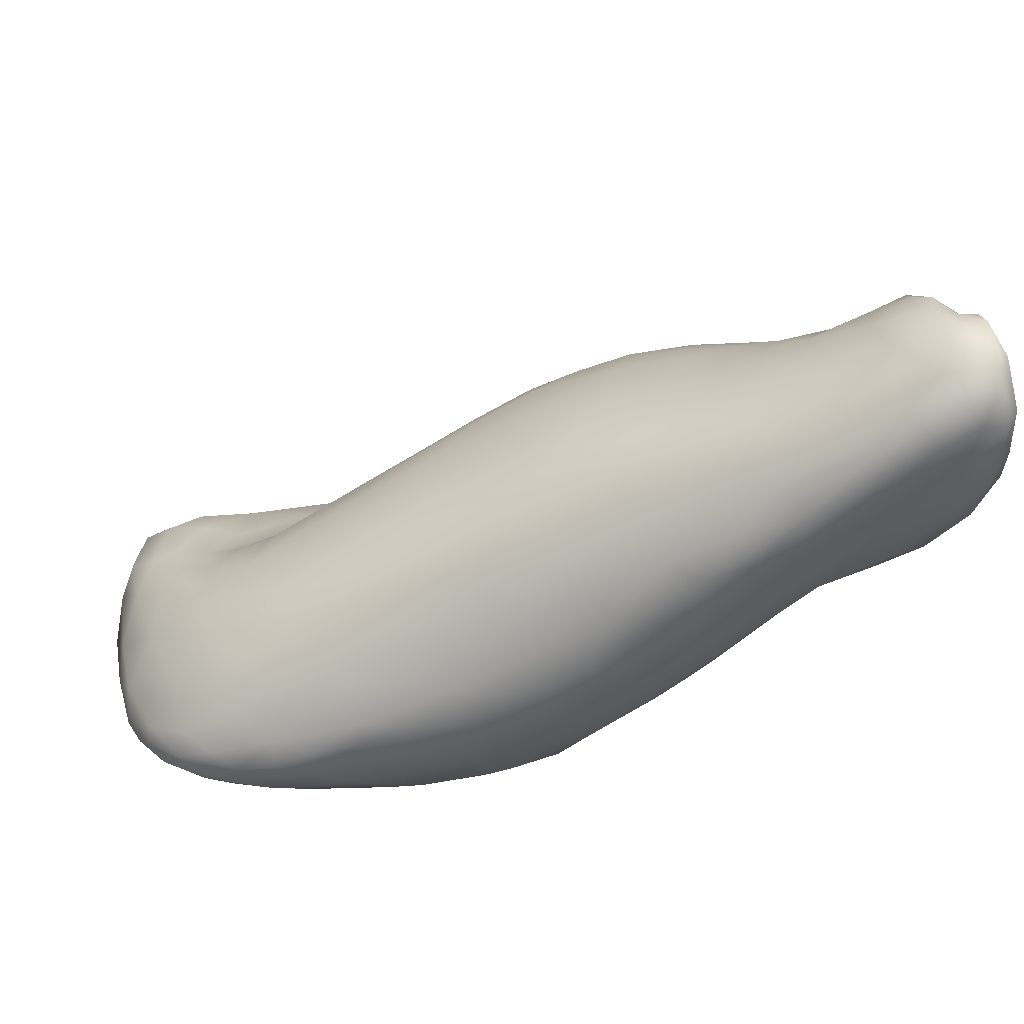
<metadata>
{"format":"obj","ext":"obj","renderer":"f3d","projection":"perspective","resolution":1024,"background":"white","views":[{"elev":28.9,"azim":168.0,"up":"+Z"}]}
</metadata>
<code>
o 475
v 8.642 3.644 3.1
v 8.509 3.641 3.103
v 8.517 3.72 3.093
v 8.629 3.726 3.093
v 8.769 3.724 3.104
v 8.42 3.69 3.107
v 8.645 3.807 3.095
v 8.411 3.812 3.107
v 8.523 3.82 3.1
v 8.744 3.843 3.108
v 8.564 3.907 3.113
v 8.419 3.903 3.122
v 8.655 3.528 3.138
v 8.481 3.591 3.126
v 8.799 3.593 3.129
v 8.367 3.639 3.134
v 8.886 3.677 3.126
v 8.329 3.77 3.134
v 8.853 3.774 3.117
v 8.932 3.757 3.133
v 8.334 3.873 3.138
v 8.83 3.867 3.131
v 8.676 3.921 3.124
v 8.423 3.983 3.148
v 8.58 3.969 3.137
v 8.899 3.571 3.146
v 8.838 3.493 3.161
v 8.525 3.524 3.147
v 8.42 3.519 3.172
v 8.321 3.594 3.167
v 8.93 3.514 3.173
v 8.943 3.632 3.154
v 8.257 3.7 3.182
v 8.218 3.811 3.192
v 8.976 3.698 3.16
v 8.942 3.838 3.164
v 8.24 3.87 3.182
v 8.838 3.935 3.159
v 8.293 3.941 3.175
v 8.701 3.971 3.153
v 8.535 4.022 3.172
v 8.741 3.439 3.181
v 8.601 3.457 3.182
v 8.306 3.547 3.199
v 8.209 3.622 3.245
v 8.981 3.573 3.195
v 8.997 3.727 3.197
v 8.982 3.837 3.198
v 8.947 3.908 3.199
v 8.883 3.946 3.184
v 8.774 3.997 3.183
v 8.833 3.997 3.202
v 8.305 4.014 3.195
v 8.393 4.047 3.201
v 8.632 4.043 3.204
v 8.86 3.413 3.206
v 8.408 3.446 3.216
v 8.513 3.411 3.226
v 8.942 3.438 3.219
v 8.322 3.475 3.243
v 8.125 3.778 3.261
v 8.112 3.849 3.268
v 8.998 3.813 3.221
v 8.893 3.963 3.207
v 8.461 4.091 3.253
v 8.695 3.381 3.229
v 8.901 3.371 3.239
v 8.226 3.526 3.284
v 8.145 3.701 3.267
v 9.002 3.579 3.238
v 9.005 3.702 3.236
v 8.18 3.919 3.231
v 8.971 3.877 3.217
v 8.925 3.941 3.229
v 8.17 4 3.271
v 8.836 4.006 3.233
v 8.265 4.063 3.259
v 8.727 4.043 3.238
v 8.319 4.114 3.298
v 8.823 3.356 3.246
v 8.87 3.338 3.274
v 8.934 3.378 3.265
v 8.409 3.403 3.265
v 8.969 3.457 3.251
v 8.114 3.662 3.308
v 8.094 3.926 3.302
v 8.78 4.036 3.254
v 8.561 4.098 3.29
v 8.725 3.333 3.28
v 8.538 3.357 3.279
v 8.25 3.47 3.301
v 8.093 3.582 3.367
v 8.992 3.769 3.262
v 8.963 3.871 3.246
v 8.875 3.984 3.26
v 8.72 4.057 3.284
v 8.644 4.08 3.307
v 8.906 3.344 3.305
v 8.409 3.364 3.312
v 8.952 3.396 3.296
v 8.984 3.501 3.282
v 8.294 3.419 3.329
v 8.993 3.644 3.27
v 8.915 3.933 3.273
v 8.773 4.029 3.296
v 8.096 4.051 3.343
v 8.157 4.07 3.322
v 8.179 4.117 3.354
v 8.191 4.172 3.421
v 8.361 4.151 3.36
v 8.623 3.323 3.314
v 8.786 3.328 3.305
v 8.488 3.34 3.317
v 8.426 3.35 3.331
v 8.194 3.479 3.355
v 8.056 3.704 3.339
v 8.944 3.726 3.329
v 8.044 3.782 3.329
v 8.919 3.853 3.316
v 8.87 3.932 3.329
v 8.05 3.995 3.36
v 8.82 3.983 3.322
v 8.566 4.11 3.349
v 8.465 4.123 3.316
v 8.499 3.338 3.334
v 8.696 3.325 3.329
v 8.822 3.338 3.333
v 8.348 3.38 3.348
v 8.928 3.372 3.325
v 8.259 3.404 3.388
v 8.961 3.448 3.311
v 8.961 3.564 3.315
v 8.007 3.853 3.372
v 8.648 4.077 3.343
v 8.474 4.131 3.357
v 8.581 3.332 3.335
v 8.888 3.351 3.328
v 8.314 3.389 3.38
v 7.984 3.63 3.428
v 7.981 3.954 3.423
v 8.782 3.977 3.376
v 8.65 4.05 3.404
v 8.071 4.091 3.394
v 8.504 3.347 3.347
v 8.59 3.353 3.348
v 8.736 3.369 3.352
v 8.828 3.363 3.353
v 8.408 3.368 3.354
v 8.883 3.38 3.345
v 8.505 3.408 3.376
v 8.927 3.49 3.339
v 8.186 3.433 3.416
v 8.127 3.489 3.411
v 8.032 3.509 3.467
v 8.918 3.622 3.354
v 7.967 3.709 3.424
v 8.857 3.832 3.392
v 8.819 3.92 3.379
v 8.064 4.164 3.471
v 8.38 4.164 3.424
v 8.377 3.426 3.407
v 8.275 3.411 3.413
v 8.646 3.428 3.368
v 8.828 3.42 3.358
v 8.767 3.464 3.364
v 8.884 3.488 3.355
v 8.724 3.522 3.384
v 8.831 3.537 3.374
v 8.882 3.589 3.373
v 7.986 3.559 3.465
v 8.866 3.716 3.394
v 7.918 3.76 3.474
v 7.948 3.867 3.454
v 7.99 4.067 3.454
v 8.501 4.119 3.412
v 8.272 4.184 3.446
v 8.211 3.421 3.438
v 8.094 3.456 3.476
v 8.617 3.492 3.392
v 8.499 3.494 3.426
v 8.664 3.569 3.427
v 8.779 3.59 3.405
v 8.826 3.639 3.408
v 8.73 3.927 3.453
v 7.962 4.015 3.487
v 8.687 3.988 3.441
v 8.147 4.213 3.526
v 8.298 4.188 3.494
v 8.148 3.436 3.469
v 8.219 3.452 3.49
v 8.333 3.483 3.481
v 8.73 3.646 3.451
v 7.927 3.596 3.499
v 7.905 3.67 3.501
v 8.756 3.835 3.463
v 7.93 3.922 3.52
v 7.942 4.067 3.541
v 7.983 4.146 3.507
v 8.361 4.163 3.5
v 7.99 3.478 3.527
v 8.376 3.534 3.528
v 7.964 3.529 3.506
v 8.527 3.561 3.484
v 8.595 3.6 3.487
v 8.775 3.725 3.449
v 7.898 3.81 3.527
v 7.945 4.121 3.531
v 8.443 4.112 3.52
v 8.037 4.226 3.575
v 8.089 3.443 3.515
v 8.151 3.441 3.49
v 8.022 3.456 3.536
v 7.874 3.605 3.556
v 8.574 3.639 3.531
v 8.68 3.716 3.5
v 7.871 3.7 3.561
v 8.699 3.79 3.5
v 7.883 3.85 3.612
v 8.644 3.921 3.519
v 8.573 3.991 3.534
v 8.56 4.043 3.494
v 8.252 4.2 3.569
v 8.208 4.21 3.548
v 8.065 3.452 3.56
v 8.465 3.584 3.544
v 8.572 3.731 3.567
v 7.935 3.997 3.56
v 8.299 4.17 3.588
v 7.91 4.17 3.575
v 7.941 4.2 3.582
v 8.064 4.25 3.619
v 7.958 3.464 3.577
v 8.006 3.453 3.571
v 8.084 3.486 3.591
v 7.917 3.521 3.568
v 8.198 3.54 3.608
v 7.848 3.612 3.616
v 8.628 3.789 3.543
v 8.615 3.859 3.55
v 7.901 3.94 3.626
v 7.899 4.115 3.593
v 7.908 4.025 3.617
v 8.44 4.067 3.585
v 8.122 4.237 3.601
v 7.945 3.461 3.61
v 8.329 3.584 3.614
v 7.873 3.55 3.609
v 7.862 3.762 3.607
v 8.54 3.812 3.597
v 8.532 3.943 3.589
v 7.82 4.141 3.624
v 7.826 4.171 3.61
v 7.85 4.195 3.604
v 7.921 3.479 3.612
v 8.008 3.483 3.625
v 7.891 3.508 3.632
v 8.223 3.603 3.679
v 8.447 3.621 3.586
v 8.481 3.679 3.6
v 7.845 3.69 3.64
v 8.503 3.884 3.618
v 7.868 3.869 3.692
v 7.862 4.07 3.663
v 7.763 4.181 3.629
v 8.31 4.143 3.629
v 7.777 4.206 3.637
v 7.837 4.224 3.638
v 8.131 4.241 3.643
v 8.062 4.265 3.673
v 7.97 3.467 3.613
v 7.865 3.561 3.655
v 8.466 3.752 3.631
v 7.856 3.778 3.665
v 8.446 4.014 3.621
v 8.337 4.094 3.657
v 7.809 4.081 3.718
v 7.794 4.116 3.674
v 7.751 4.157 3.675
v 7.734 4.199 3.663
v 7.72 4.236 3.702
v 7.776 4.259 3.714
v 7.89 4.265 3.694
v 7.997 4.271 3.687
v 7.919 3.485 3.632
v 8.018 3.531 3.657
v 7.847 3.639 3.672
v 8.37 3.651 3.646
v 8.383 3.705 3.665
v 7.871 3.966 3.698
v 7.76 4.113 3.728
v 7.711 4.173 3.728
v 8.198 4.205 3.653
v 7.699 4.229 3.749
v 7.894 3.516 3.654
v 8.08 3.577 3.681
v 8.271 3.637 3.685
v 7.852 3.724 3.702
v 8.436 3.843 3.659
v 8.421 3.947 3.663
v 7.732 4.129 3.75
v 7.691 4.192 3.811
v 8.066 4.27 3.704
v 7.946 3.502 3.644
v 7.869 3.642 3.714
v 8.109 3.624 3.716
v 7.86 3.692 3.715
v 8.282 3.71 3.716
v 8.363 3.79 3.695
v 7.825 4.009 3.76
v 8.322 4.056 3.695
v 7.695 4.27 3.784
v 8.087 4.252 3.723
v 7.718 4.288 3.788
v 7.92 3.57 3.68
v 7.862 3.803 3.718
v 8.348 3.895 3.715
v 8.206 4.158 3.716
v 7.716 4.111 3.833
v 7.781 4.313 3.815
v 7.999 4.285 3.757
v 8.001 3.605 3.71
v 7.932 3.657 3.743
v 8.193 3.667 3.727
v 7.902 3.721 3.768
v 8.273 3.828 3.749
v 7.865 3.875 3.746
v 7.853 3.937 3.769
v 8.311 3.998 3.728
v 8.238 4.083 3.745
v 7.764 4.058 3.804
v 7.901 4.299 3.776
v 7.875 3.776 3.754
v 8.26 3.937 3.764
v 7.835 3.951 3.821
v 7.793 3.998 3.834
v 7.683 4.265 3.857
v 7.698 4.296 3.836
v 7.902 4.314 3.83
v 8.013 3.72 3.781
v 8.114 3.7 3.764
v 7.937 3.753 3.79
v 8.163 3.781 3.779
v 7.864 3.882 3.794
v 8.207 4.05 3.779
v 8.117 4.162 3.796
v 8.035 4.247 3.796
v 7.718 4.316 3.853
v 7.922 4.302 3.851
v 8.062 3.782 3.802
v 7.907 3.81 3.805
v 7.883 3.861 3.815
v 8.203 3.89 3.786
v 8.165 3.996 3.805
v 7.761 4.013 3.897
v 7.688 4.197 3.895
v 7.824 4.328 3.869
v 7.944 3.838 3.832
v 8 3.868 3.842
v 8.074 3.861 3.824
v 7.891 3.905 3.861
v 8.127 3.922 3.816
v 7.855 3.921 3.846
v 7.813 3.971 3.873
v 7.741 4.055 3.873
v 8.063 4.132 3.848
v 8.065 4.038 3.855
v 7.703 4.136 3.895
v 7.724 4.334 3.897
v 8.047 3.957 3.851
v 8.002 4.034 3.886
v 8.009 4.222 3.848
v 7.939 4.275 3.871
v 7.703 4.314 3.914
v 7.868 4.299 3.924
v 7.845 4.32 3.903
v 7.831 3.964 3.899
v 7.984 3.973 3.88
v 7.789 3.992 3.919
v 7.731 4.078 3.935
v 7.958 4.121 3.914
v 7.702 4.159 3.94
v 7.693 4.209 3.939
v 7.777 4.337 3.934
v 7.762 4.332 3.901
v 7.939 3.937 3.878
v 7.8 4.012 3.953
v 7.924 4.028 3.918
v 7.932 4.223 3.909
v 7.7 4.252 3.964
v 7.87 3.98 3.911
v 7.767 4.029 3.94
v 7.736 4.326 3.953
v 7.834 4.042 3.963
v 7.855 4.111 3.974
v 7.855 4.196 3.978
v 7.829 4.268 3.98
v 7.716 4.292 3.99
v 7.788 4.311 3.963
v 7.783 4.06 3.994
v 7.762 4.068 3.983
v 7.724 4.166 3.994
v 7.792 4.106 4.011
v 7.79 4.178 4.022
v 7.721 4.233 4.013
v 7.796 4.246 4.012
v 7.743 4.295 4.004
v 7.767 4.118 4.014
v 7.729 4.241 4.024
v 7.778 4.279 4.002
v 7.776 4.142 4.025
v 7.729 4.207 4.021
v 7.763 4.236 4.018
v 7.754 4.185 4.015
f 1 2 3
f 4 1 3
f 5 1 4
f 2 6 3
f 5 4 7
f 3 6 8
f 4 3 9
f 7 4 9
f 10 5 7
f 9 3 8
f 7 9 11
f 10 7 11
f 9 8 12
f 13 14 2
f 1 13 2
f 15 13 1
f 14 16 6
f 1 5 15
f 2 14 6
f 15 5 17
f 16 18 6
f 6 18 8
f 17 5 19
f 19 5 10
f 20 17 19
f 8 18 21
f 22 20 19
f 8 21 12
f 11 23 10
f 22 10 23
f 19 10 22
f 11 9 12
f 11 12 24
f 25 11 24
f 23 11 25
f 26 27 15
f 13 28 14
f 27 13 15
f 28 29 14
f 29 30 16
f 14 29 16
f 31 26 32
f 15 17 26
f 32 26 17
f 16 30 33
f 16 33 18
f 32 17 20
f 18 33 34
f 35 32 20
f 35 20 36
f 18 34 37
f 22 36 20
f 21 18 37
f 38 36 22
f 37 39 21
f 21 39 12
f 22 23 40
f 38 22 40
f 24 12 39
f 25 40 23
f 24 41 25
f 40 25 41
f 42 43 13
f 27 42 13
f 29 28 43
f 13 43 28
f 31 27 26
f 29 44 30
f 45 30 44
f 45 33 30
f 32 46 31
f 32 35 46
f 36 47 35
f 48 47 36
f 49 48 36
f 36 38 50
f 49 36 50
f 51 50 38
f 40 51 38
f 52 50 51
f 39 53 24
f 53 54 24
f 54 41 24
f 41 55 40
f 56 42 27
f 57 29 58
f 43 58 29
f 27 31 56
f 31 59 56
f 57 60 29
f 46 59 31
f 29 60 44
f 35 47 46
f 33 61 34
f 62 34 61
f 34 62 37
f 47 48 63
f 49 50 64
f 50 52 64
f 40 55 51
f 41 54 65
f 55 41 65
f 43 66 58
f 42 66 43
f 67 56 59
f 60 68 44
f 45 44 68
f 69 33 45
f 69 61 33
f 70 47 71
f 47 63 71
f 72 37 62
f 63 48 73
f 37 72 39
f 49 64 74
f 39 72 75
f 39 75 53
f 76 64 52
f 77 53 75
f 53 77 54
f 55 78 51
f 52 51 78
f 76 52 78
f 54 77 79
f 65 54 79
f 80 67 81
f 56 66 42
f 80 66 56
f 67 80 56
f 67 59 82
f 60 57 83
f 58 83 57
f 59 46 84
f 84 46 70
f 46 47 70
f 85 69 45
f 48 49 73
f 86 75 72
f 73 49 74
f 74 64 76
f 78 87 76
f 55 65 88
f 55 88 78
f 66 80 89
f 89 80 81
f 67 82 81
f 90 83 58
f 66 90 58
f 82 59 84
f 91 68 60
f 68 92 45
f 92 85 45
f 71 63 93
f 93 63 94
f 63 73 94
f 73 74 94
f 76 95 74
f 78 96 87
f 78 88 97
f 96 78 97
f 89 90 66
f 81 82 98
f 90 99 83
f 84 100 82
f 101 100 84
f 60 102 91
f 83 102 60
f 84 70 101
f 101 70 103
f 70 71 103
f 103 71 93
f 62 86 72
f 74 104 94
f 104 74 95
f 105 95 76
f 75 106 107
f 75 107 77
f 87 96 105
f 76 87 105
f 77 107 108
f 77 108 79
f 79 109 110
f 65 79 110
f 111 89 112
f 113 90 111
f 111 90 89
f 112 89 81
f 81 98 112
f 114 99 113
f 90 113 99
f 98 82 100
f 102 83 99
f 91 115 68
f 85 116 69
f 93 117 103
f 61 69 116
f 118 61 116
f 62 61 118
f 94 119 93
f 104 119 94
f 104 120 119
f 86 121 75
f 104 95 122
f 122 95 105
f 88 123 97
f 65 110 124
f 88 65 124
f 113 111 125
f 112 126 111
f 112 98 127
f 128 99 114
f 129 98 100
f 130 102 128
f 128 102 99
f 131 129 100
f 131 100 101
f 91 102 115
f 132 131 101
f 101 103 132
f 68 115 92
f 116 85 92
f 117 132 103
f 117 93 119
f 62 133 86
f 118 133 62
f 122 120 104
f 121 106 75
f 134 105 96
f 97 123 134
f 96 97 134
f 79 108 109
f 124 135 88
f 111 136 125
f 111 126 136
f 127 126 112
f 98 137 127
f 125 114 113
f 98 129 137
f 128 138 130
f 92 139 116
f 140 121 133
f 133 121 86
f 122 141 120
f 122 142 141
f 106 143 107
f 122 105 142
f 107 143 108
f 88 135 123
f 124 110 135
f 144 125 136
f 136 126 145
f 145 126 146
f 126 127 146
f 146 127 147
f 114 125 148
f 148 125 144
f 145 144 136
f 149 147 127
f 127 137 149
f 128 148 138
f 148 128 114
f 144 150 148
f 129 149 137
f 151 149 129
f 152 102 130
f 129 131 151
f 102 152 115
f 153 154 92
f 153 92 115
f 131 132 151
f 151 132 155
f 132 117 155
f 139 156 116
f 116 156 118
f 133 118 156
f 119 157 117
f 158 157 119
f 158 119 120
f 106 121 143
f 105 134 142
f 108 143 159
f 135 110 160
f 150 144 145
f 138 148 161
f 138 162 130
f 161 162 138
f 145 163 150
f 146 163 145
f 164 146 147
f 149 164 147
f 146 165 163
f 164 165 146
f 149 166 164
f 149 151 166
f 115 152 153
f 165 167 163
f 164 168 165
f 166 168 164
f 168 167 165
f 166 169 168
f 166 151 169
f 151 155 169
f 92 170 139
f 155 171 169
f 117 171 155
f 133 156 172
f 173 133 172
f 140 133 173
f 158 120 141
f 140 174 121
f 121 174 143
f 135 175 123
f 108 159 109
f 110 109 176
f 110 176 160
f 161 148 150
f 130 177 152
f 152 178 153
f 179 180 150
f 163 179 150
f 150 180 161
f 163 167 179
f 180 179 181
f 167 181 179
f 92 154 170
f 167 182 181
f 167 168 182
f 182 168 183
f 168 169 183
f 169 171 183
f 157 171 117
f 158 184 157
f 140 185 174
f 142 186 141
f 142 134 175
f 123 175 134
f 175 135 160
f 176 109 187
f 160 176 188
f 152 177 189
f 162 177 130
f 190 177 162
f 161 190 162
f 189 178 152
f 191 190 161
f 161 180 191
f 178 154 153
f 182 183 192
f 139 193 156
f 156 193 194
f 195 171 157
f 196 140 173
f 195 157 184
f 158 141 186
f 185 140 196
f 197 174 185
f 174 198 143
f 198 159 143
f 160 199 175
f 178 200 154
f 180 201 191
f 154 202 170
f 180 203 201
f 180 181 203
f 170 193 139
f 181 182 192
f 204 181 192
f 183 205 192
f 156 194 172
f 183 171 205
f 171 195 205
f 196 173 206
f 184 158 186
f 207 174 197
f 174 207 198
f 208 142 175
f 109 159 209
f 209 187 109
f 199 160 188
f 178 189 210
f 211 189 177
f 211 177 190
f 200 178 212
f 212 178 210
f 154 200 202
f 194 193 213
f 204 192 214
f 192 215 214
f 215 192 205
f 194 216 172
f 172 206 173
f 205 195 217
f 218 196 206
f 219 195 184
f 219 184 220
f 184 186 220
f 220 186 221
f 221 186 142
f 221 142 208
f 208 175 199
f 188 222 199
f 176 187 223
f 176 223 188
f 210 189 211
f 224 210 211
f 211 190 224
f 202 193 170
f 203 204 225
f 204 203 181
f 216 194 213
f 214 215 226
f 205 217 215
f 172 216 206
f 227 185 196
f 197 185 227
f 228 208 199
f 198 229 230
f 159 198 230
f 199 222 228
f 209 231 187
f 222 188 223
f 232 212 233
f 233 212 210
f 232 200 212
f 190 234 224
f 200 235 202
f 190 191 236
f 202 235 193
f 201 203 225
f 235 213 193
f 237 216 213
f 215 238 226
f 217 238 215
f 195 239 217
f 195 219 239
f 218 240 196
f 196 240 227
f 241 197 242
f 208 243 221
f 207 197 241
f 229 198 207
f 159 230 209
f 187 231 244
f 223 187 244
f 245 232 233
f 210 224 233
f 234 190 236
f 200 232 235
f 236 191 201
f 201 246 236
f 201 225 246
f 235 247 213
f 237 213 247
f 225 204 214
f 216 248 206
f 206 248 218
f 239 249 238
f 238 217 239
f 219 250 239
f 250 219 220
f 227 242 197
f 221 243 220
f 241 251 252
f 229 241 252
f 241 229 207
f 253 230 229
f 232 245 254
f 234 255 224
f 235 254 256
f 254 235 232
f 235 256 247
f 246 257 236
f 214 258 225
f 226 259 214
f 237 260 216
f 248 216 260
f 249 226 238
f 239 261 249
f 218 262 240
f 250 261 239
f 251 241 263
f 241 242 263
f 251 264 252
f 265 208 228
f 252 264 266
f 253 252 266
f 229 252 253
f 267 253 266
f 230 253 267
f 223 268 222
f 231 269 244
f 233 270 245
f 255 270 224
f 224 270 233
f 271 247 256
f 258 246 225
f 214 259 258
f 272 259 226
f 249 272 226
f 248 273 218
f 250 220 274
f 274 220 243
f 243 275 274
f 263 276 277
f 263 277 251
f 278 251 277
f 278 264 251
f 243 208 265
f 279 264 278
f 264 279 266
f 266 279 280
f 267 266 281
f 282 230 267
f 230 282 209
f 209 283 231
f 268 223 244
f 231 283 269
f 254 245 284
f 245 270 284
f 254 284 256
f 236 285 234
f 247 271 237
f 271 286 237
f 258 287 246
f 258 259 287
f 237 286 260
f 287 259 288
f 259 272 288
f 260 273 248
f 273 262 218
f 242 240 289
f 227 240 242
f 290 278 277
f 243 265 275
f 279 278 291
f 292 265 228
f 293 279 291
f 292 228 222
f 279 293 280
f 268 292 222
f 266 280 281
f 267 281 282
f 209 282 283
f 268 244 269
f 256 284 294
f 255 234 285
f 256 294 271
f 285 236 295
f 296 246 287
f 286 297 260
f 272 249 298
f 249 261 298
f 299 298 261
f 289 240 262
f 274 299 250
f 242 289 263
f 290 277 276
f 278 300 291
f 291 301 293
f 269 302 268
f 284 270 303
f 303 270 255
f 284 303 294
f 303 255 285
f 271 304 286
f 236 305 295
f 257 305 236
f 296 257 246
f 306 297 286
f 287 288 307
f 307 288 308
f 260 297 273
f 272 308 288
f 299 261 250
f 263 289 309
f 299 274 310
f 276 263 309
f 274 275 310
f 290 300 278
f 280 293 311
f 268 312 292
f 281 280 313
f 268 302 312
f 294 314 271
f 303 314 294
f 271 314 304
f 285 314 303
f 286 304 306
f 297 315 273
f 308 272 298
f 273 315 262
f 299 316 298
f 275 317 310
f 300 318 291
f 275 265 317
f 282 281 319
f 320 269 283
f 302 269 320
f 321 322 314
f 314 285 321
f 322 304 314
f 285 295 321
f 323 257 296
f 295 305 321
f 323 305 257
f 322 324 304
f 307 323 296
f 296 287 307
f 316 325 308
f 308 298 316
f 315 326 262
f 262 326 289
f 326 327 289
f 327 309 289
f 316 299 328
f 299 310 328
f 310 329 328
f 309 330 276
f 330 290 276
f 329 310 317
f 265 292 317
f 292 312 317
f 280 311 313
f 312 302 320
f 283 282 331
f 283 331 320
f 304 332 306
f 304 324 332
f 306 332 297
f 308 325 307
f 297 332 315
f 332 326 315
f 333 325 316
f 333 316 328
f 327 334 309
f 309 335 330
f 291 318 301
f 301 336 293
f 293 336 311
f 313 311 337
f 319 281 313
f 282 319 331
f 320 331 338
f 322 321 339
f 321 305 339
f 339 305 340
f 305 323 340
f 341 324 322
f 339 341 322
f 340 323 342
f 307 342 323
f 325 342 307
f 332 343 326
f 334 327 343
f 327 326 343
f 309 334 335
f 328 344 333
f 328 329 344
f 330 318 300
f 290 330 300
f 344 329 345
f 329 317 345
f 317 312 346
f 312 320 346
f 313 337 347
f 313 347 319
f 320 338 348
f 349 339 340
f 340 342 349
f 324 350 332
f 324 341 350
f 332 350 351
f 325 352 342
f 332 351 343
f 333 353 352
f 325 333 352
f 335 354 330
f 333 344 353
f 317 346 345
f 301 355 336
f 320 348 346
f 356 331 319
f 338 331 356
f 350 341 357
f 339 357 341
f 349 358 339
f 359 358 349
f 342 359 349
f 339 358 357
f 360 351 350
f 359 342 361
f 352 361 342
f 351 362 343
f 351 360 362
f 343 362 334
f 352 353 361
f 334 363 335
f 330 364 318
f 353 365 366
f 353 344 365
f 318 367 301
f 344 345 365
f 367 355 301
f 311 336 337
f 319 347 368
f 357 360 350
f 369 359 361
f 362 363 334
f 354 335 363
f 370 369 366
f 361 366 369
f 361 353 366
f 330 354 364
f 371 365 345
f 345 346 371
f 348 372 346
f 373 347 337
f 348 374 372
f 347 373 368
f 338 356 375
f 375 348 338
f 358 359 369
f 376 362 360
f 369 377 358
f 378 363 376
f 362 376 363
f 364 379 318
f 318 379 367
f 370 366 380
f 366 365 380
f 367 381 355
f 355 382 336
f 371 346 372
f 356 383 375
f 348 375 374
f 319 368 384
f 356 319 384
f 383 356 384
f 360 357 385
f 357 358 385
f 385 358 377
f 376 386 378
f 363 378 354
f 364 354 379
f 369 370 377
f 387 377 370
f 367 379 381
f 355 381 382
f 365 388 380
f 388 365 371
f 388 371 372
f 382 389 336
f 336 373 337
f 376 360 390
f 390 360 385
f 390 386 376
f 354 391 379
f 391 354 378
f 390 385 387
f 377 387 385
f 380 387 370
f 389 373 336
f 372 374 388
f 392 368 373
f 384 368 392
f 384 392 383
f 378 386 391
f 390 387 393
f 393 387 394
f 380 394 387
f 395 394 380
f 395 380 388
f 388 396 395
f 397 373 389
f 388 374 396
f 373 397 392
f 375 383 398
f 375 398 374
f 386 390 393
f 399 386 393
f 386 400 391
f 400 379 391
f 401 379 400
f 401 381 379
f 381 401 382
f 382 401 389
f 396 374 398
f 400 386 399
f 399 393 402
f 402 393 394
f 403 402 394
f 395 403 394
f 401 404 389
f 396 405 395
f 397 406 392
f 392 398 383
f 406 398 392
f 407 400 399
f 402 407 399
f 403 395 405
f 404 397 389
f 397 404 408
f 405 396 409
f 409 396 398
f 397 408 406
f 409 398 406
f 400 407 401
f 402 410 407
f 402 403 410
f 401 411 404
f 408 404 411
f 405 409 412
f 412 406 408
f 409 406 412
f 407 413 401
f 413 407 410
f 401 413 411
f 410 403 413
f 413 408 411
f 413 412 408
f 403 412 413
f 403 405 412

</code>
